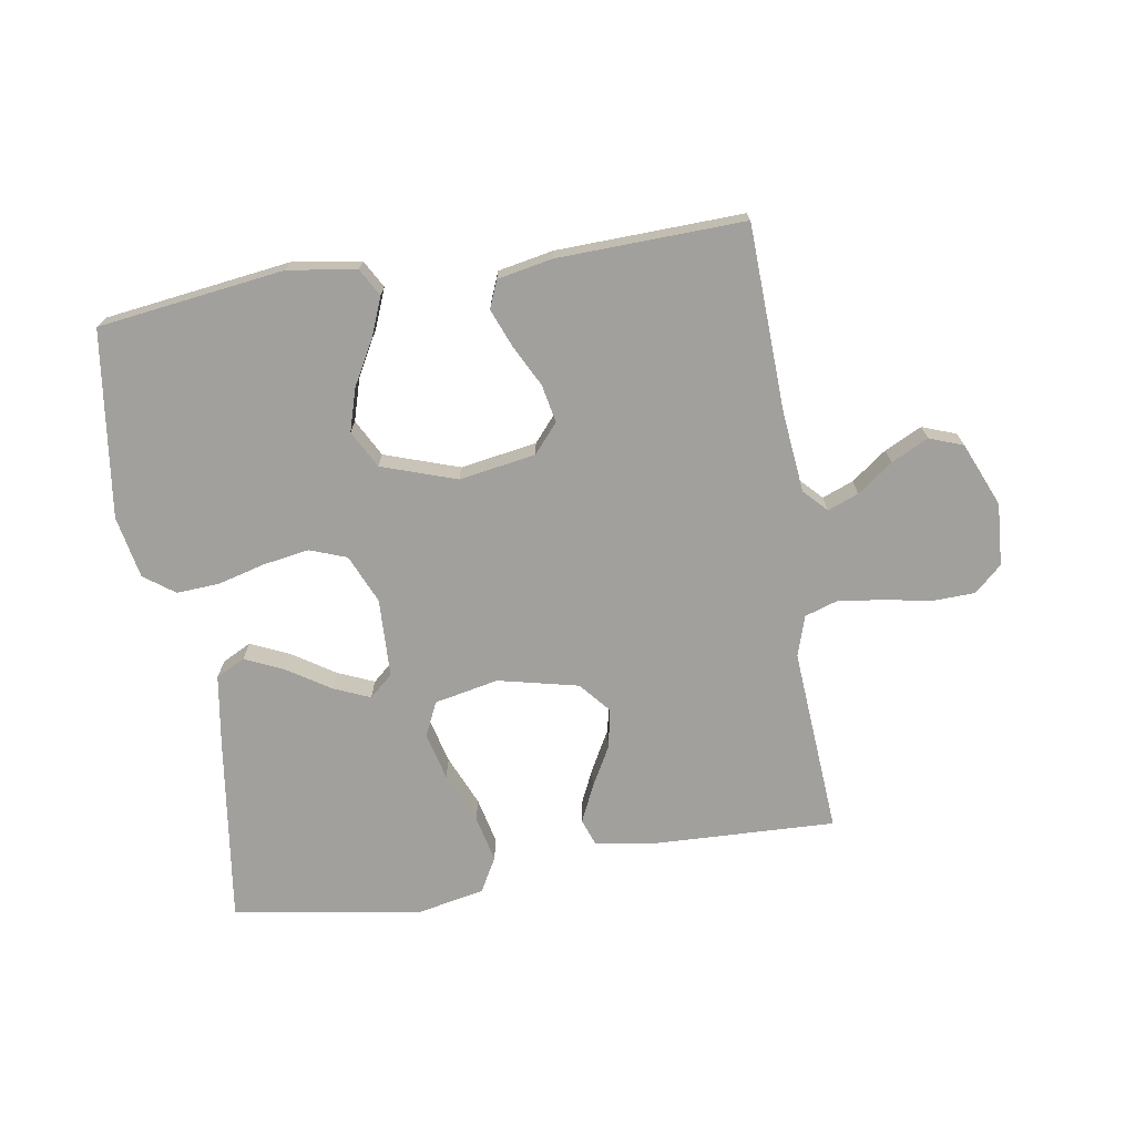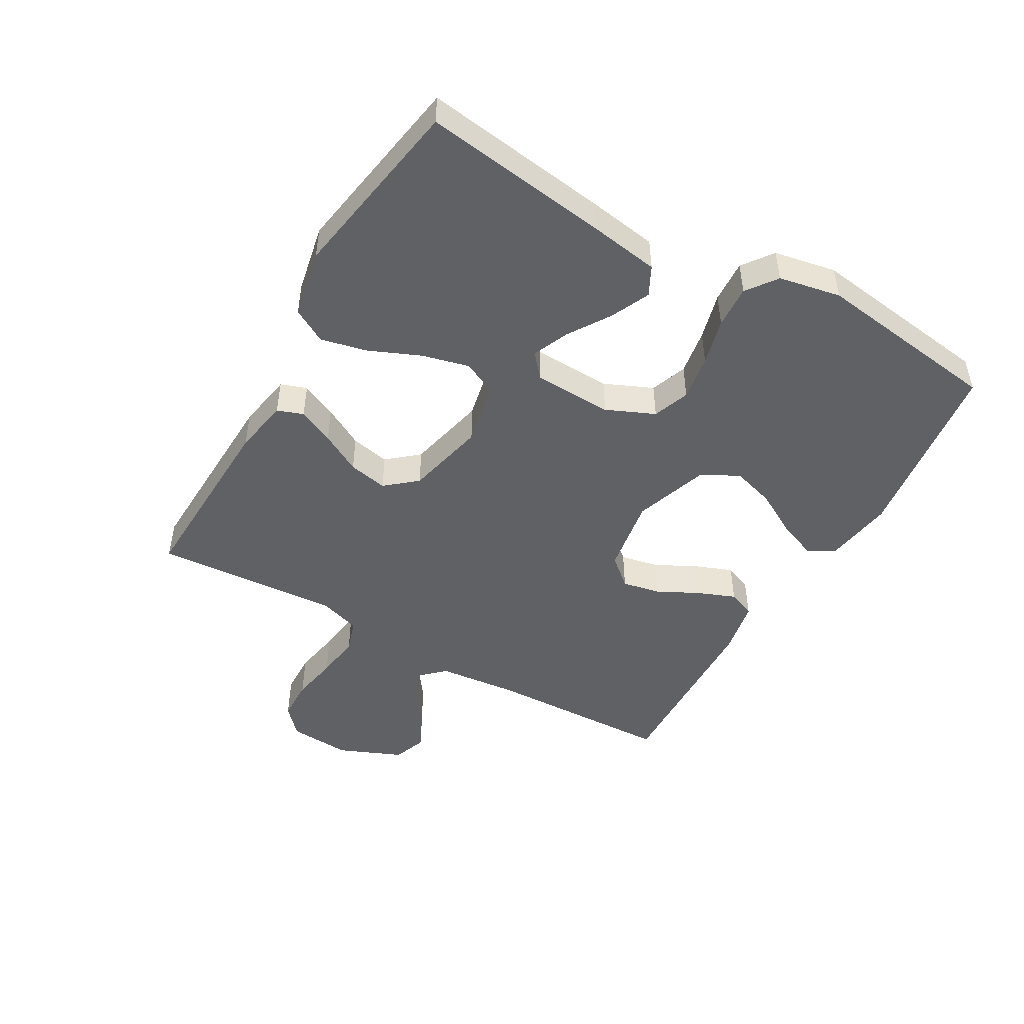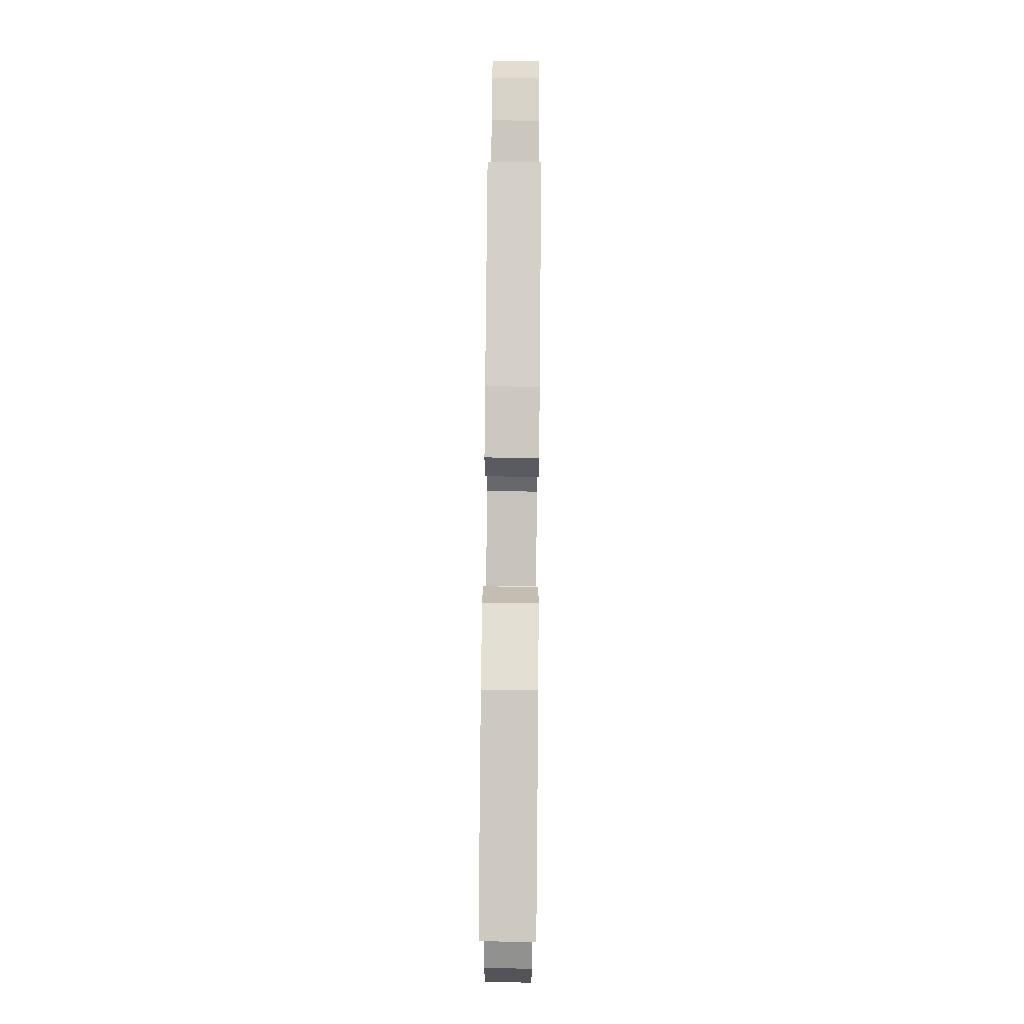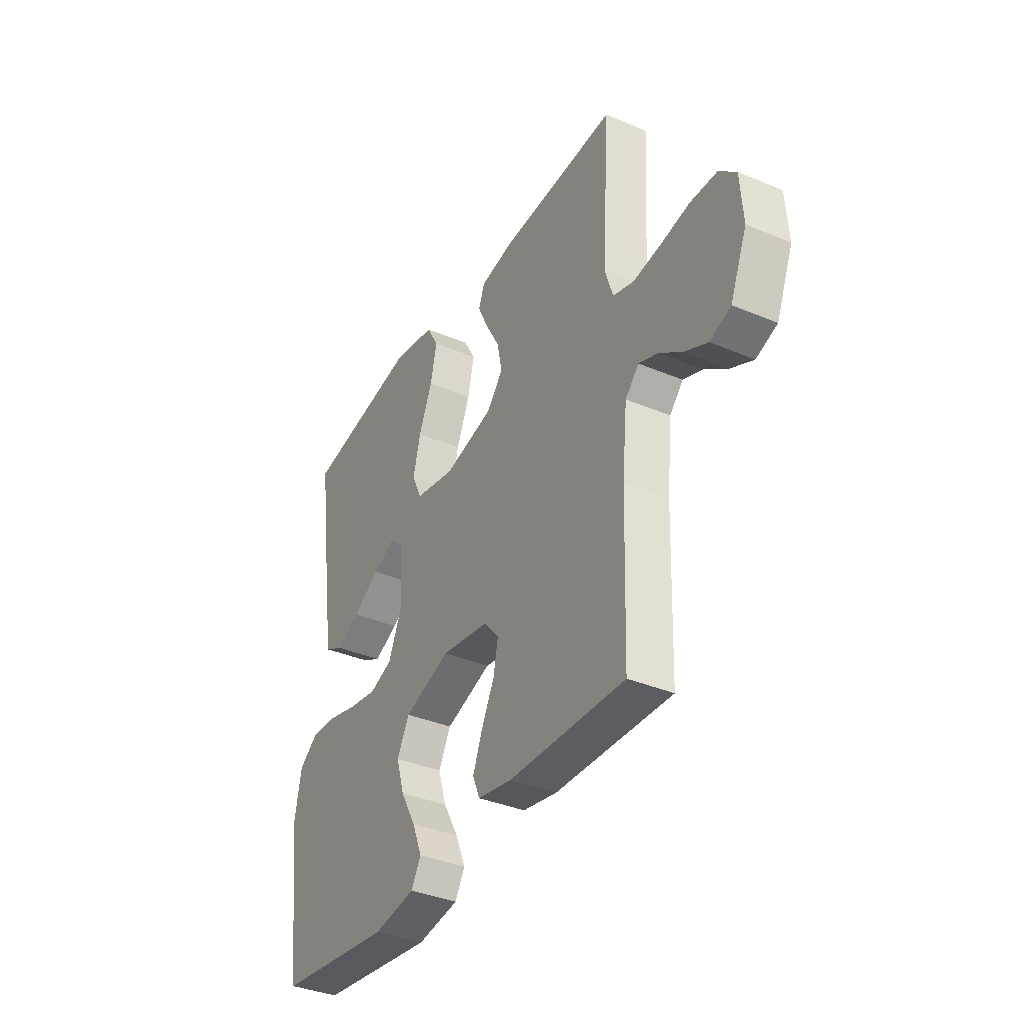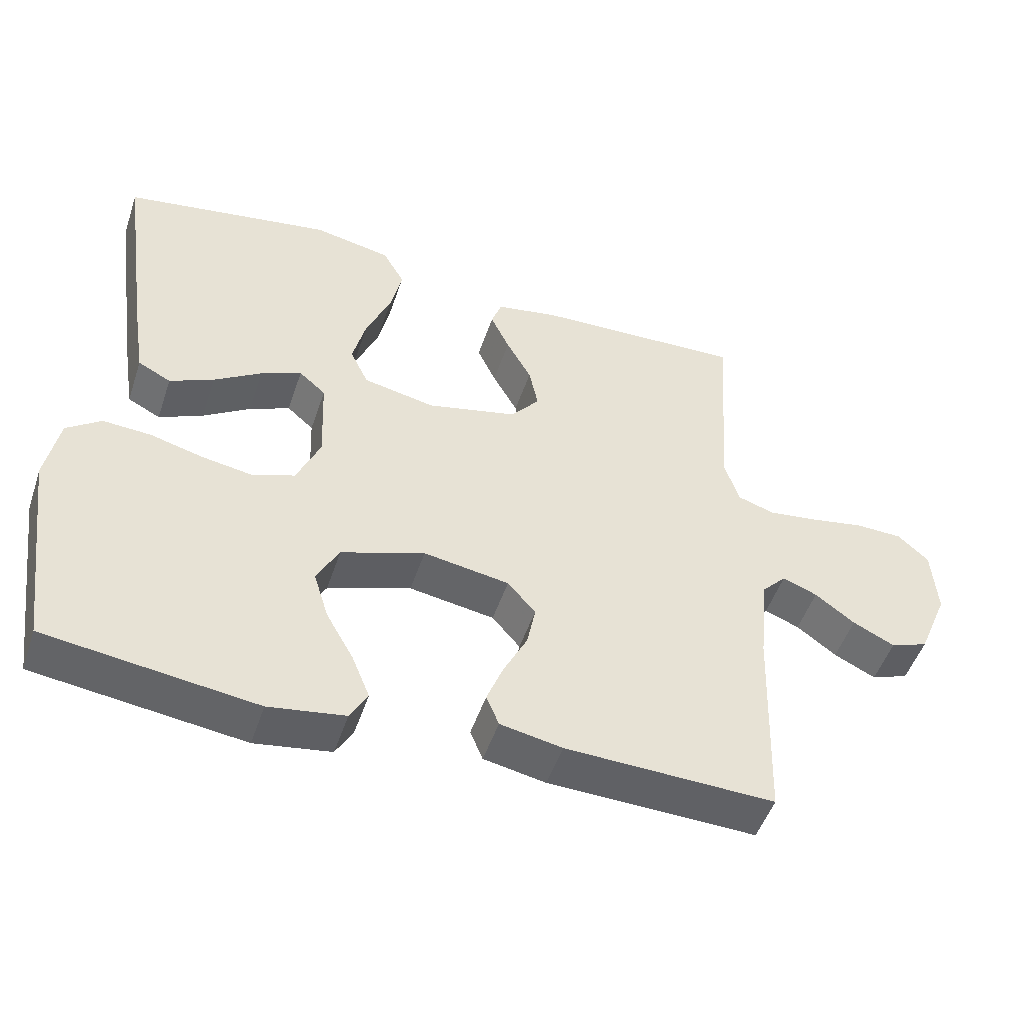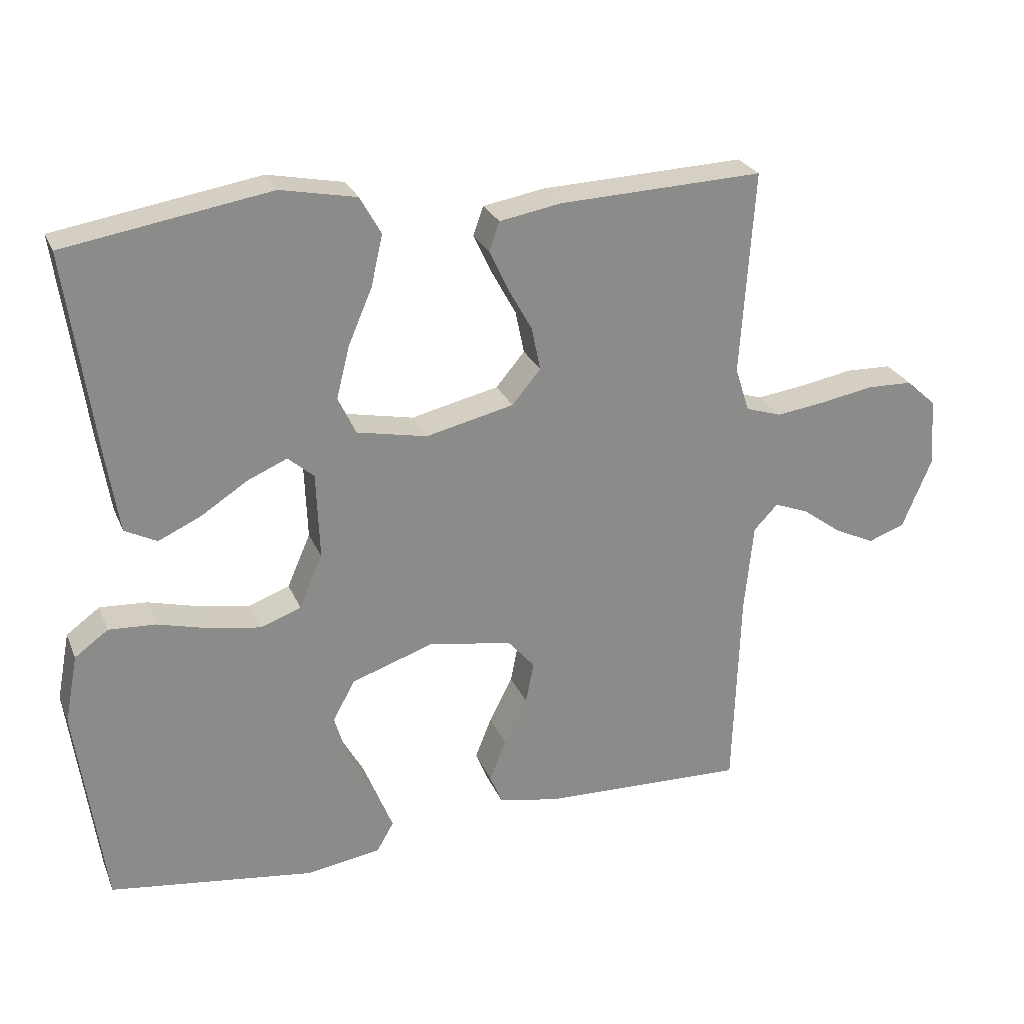
<metadata>
{"format":"obj","ext":"obj","renderer":"f3d","projection":"perspective","resolution":1024,"background":"white","views":[{"elev":-71.7,"azim":-170.7,"up":"+Y"},{"elev":-48.1,"azim":60.3,"up":"+Y"},{"elev":77.7,"azim":90.5,"up":"+Z"},{"elev":-36.8,"azim":-118.6,"up":"+Z"},{"elev":-49.7,"azim":161.7,"up":"+Z"},{"elev":26.0,"azim":160.8,"up":"+Z"}]}
</metadata>
<code>
v 0.5 0.07 0.5
v 0.458 0.07 0.2
v 0.44 0.07 0.086
v 0.393 0.07 0.062
v 0.33 0.07 0.091
v 0.262 0.07 0.135
v 0.204 0.07 0.16
v 0.166 0.07 0.127
v 0.161 0.07 0
v 0.195 0.07 -0.078
v 0.254 0.07 -0.1
v 0.328 0.07 -0.088
v 0.404 0.07 -0.068
v 0.473 0.07 -0.064
v 0.522 0.07 -0.1
v 0.541 0.07 -0.2
v 0.5 0.07 -0.5
v 0.2 0.07 -0.539
v 0.091 0.07 -0.522
v 0.066 0.07 -0.478
v 0.091 0.07 -0.416
v 0.131 0.07 -0.345
v 0.152 0.07 -0.276
v 0.12 0.07 -0.216
v 0 0.07 -0.175
v -0.123 0.07 -0.195
v -0.163 0.07 -0.241
v -0.151 0.07 -0.302
v -0.117 0.07 -0.369
v -0.093 0.07 -0.43
v -0.111 0.07 -0.474
v -0.2 0.07 -0.491
v -0.5 0.07 -0.5
v -0.51 0.07 -0.2
v -0.523 0.07 -0.07
v -0.558 0.07 -0.033
v -0.608 0.07 -0.052
v -0.665 0.07 -0.094
v -0.725 0.07 -0.123
v -0.779 0.07 -0.103
v -0.822 0.07 0
v -0.815 0.07 0.1
v -0.771 0.07 0.14
v -0.703 0.07 0.142
v -0.627 0.07 0.128
v -0.554 0.07 0.118
v -0.501 0.07 0.135
v -0.48 0.07 0.2
v -0.5 0.07 0.5
v -0.2 0.07 0.488
v -0.11 0.07 0.472
v -0.095 0.07 0.43
v -0.122 0.07 0.372
v -0.158 0.07 0.307
v -0.171 0.07 0.244
v -0.129 0.07 0.194
v 0 0.07 0.164
v 0.103 0.07 0.185
v 0.129 0.07 0.24
v 0.11 0.07 0.316
v 0.075 0.07 0.398
v 0.058 0.07 0.473
v 0.089 0.07 0.528
v 0.2 0.07 0.55
v 0.5 0 0.5
v 0.458 0 0.2
v 0.44 0 0.086
v 0.393 0 0.062
v 0.33 0 0.091
v 0.262 0 0.135
v 0.204 0 0.16
v 0.166 0 0.127
v 0.161 0 0
v 0.195 0 -0.078
v 0.254 0 -0.1
v 0.328 0 -0.088
v 0.404 0 -0.068
v 0.473 0 -0.064
v 0.522 0 -0.1
v 0.541 0 -0.2
v 0.5 0 -0.5
v 0.2 0 -0.539
v 0.091 0 -0.522
v 0.066 0 -0.478
v 0.091 0 -0.416
v 0.131 0 -0.345
v 0.152 0 -0.276
v 0.12 0 -0.216
v 0 0 -0.175
v -0.123 0 -0.195
v -0.163 0 -0.241
v -0.151 0 -0.302
v -0.117 0 -0.369
v -0.093 0 -0.43
v -0.111 0 -0.474
v -0.2 0 -0.491
v -0.5 0 -0.5
v -0.51 0 -0.2
v -0.523 0 -0.07
v -0.558 0 -0.033
v -0.608 0 -0.052
v -0.665 0 -0.094
v -0.725 0 -0.123
v -0.779 0 -0.103
v -0.822 0 0
v -0.815 0 0.1
v -0.771 0 0.14
v -0.703 0 0.142
v -0.627 0 0.128
v -0.554 0 0.118
v -0.501 0 0.135
v -0.48 0 0.2
v -0.5 0 0.5
v -0.2 0 0.488
v -0.11 0 0.472
v -0.095 0 0.43
v -0.122 0 0.372
v -0.158 0 0.307
v -0.171 0 0.244
v -0.129 0 0.194
v 0 0 0.164
v 0.103 0 0.185
v 0.129 0 0.24
v 0.11 0 0.316
v 0.075 0 0.398
v 0.058 0 0.473
v 0.089 0 0.528
v 0.2 0 0.55
f 4 5 6
f 3 4 6
f 2 3 6
f 1 2 6
f 64 1 6
f 63 64 6
f 62 63 6
f 61 62 6
f 60 61 6
f 59 60 6 7
f 58 59 7 8
f 57 58 8 9
f 56 57 9 10
f 52 53 54
f 51 52 54
f 50 51 54
f 49 50 54
f 48 49 54
f 47 48 54 55
f 43 44 45
f 42 43 45
f 41 42 45
f 40 41 45
f 39 40 45
f 38 39 45
f 37 38 45
f 36 37 45 46
f 35 36 46 47
f 32 33 34
f 31 32 34
f 30 31 34
f 29 30 34
f 28 29 34
f 34 35 47
f 28 34 47
f 27 28 47
f 20 21 22
f 19 20 22
f 18 19 22
f 17 18 22
f 16 17 22
f 15 16 22
f 14 15 22
f 13 14 22
f 12 13 22
f 11 12 22 23
f 10 11 23 24
f 47 55 56
f 27 47 56
f 26 27 56
f 25 26 56 10
f 10 24 25
f 70 69 68
f 70 68 67
f 70 67 66
f 70 66 65
f 70 65 128
f 70 128 127
f 70 127 126
f 70 126 125
f 70 125 124
f 71 70 124 123
f 72 71 123 122
f 73 72 122 121
f 74 73 121 120
f 118 117 116
f 118 116 115
f 118 115 114
f 118 114 113
f 118 113 112
f 119 118 112 111
f 109 108 107
f 109 107 106
f 109 106 105
f 109 105 104
f 109 104 103
f 109 103 102
f 109 102 101
f 110 109 101 100
f 111 110 100 99
f 98 97 96
f 98 96 95
f 98 95 94
f 98 94 93
f 98 93 92
f 111 99 98
f 111 98 92
f 111 92 91
f 86 85 84
f 86 84 83
f 86 83 82
f 86 82 81
f 86 81 80
f 86 80 79
f 86 79 78
f 86 78 77
f 86 77 76
f 87 86 76 75
f 88 87 75 74
f 120 119 111
f 120 111 91
f 120 91 90
f 74 120 90 89
f 89 88 74
f 1 65 66 2
f 2 66 67 3
f 3 67 68 4
f 4 68 69 5
f 5 69 70 6
f 6 70 71 7
f 7 71 72 8
f 8 72 73 9
f 9 73 74 10
f 10 74 75 11
f 11 75 76 12
f 12 76 77 13
f 13 77 78 14
f 14 78 79 15
f 15 79 80 16
f 16 80 81 17
f 17 81 82 18
f 18 82 83 19
f 19 83 84 20
f 20 84 85 21
f 21 85 86 22
f 22 86 87 23
f 23 87 88 24
f 24 88 89 25
f 25 89 90 26
f 26 90 91 27
f 27 91 92 28
f 28 92 93 29
f 29 93 94 30
f 30 94 95 31
f 31 95 96 32
f 32 96 97 33
f 33 97 98 34
f 34 98 99 35
f 35 99 100 36
f 36 100 101 37
f 37 101 102 38
f 38 102 103 39
f 39 103 104 40
f 40 104 105 41
f 41 105 106 42
f 42 106 107 43
f 43 107 108 44
f 44 108 109 45
f 45 109 110 46
f 46 110 111 47
f 47 111 112 48
f 48 112 113 49
f 49 113 114 50
f 50 114 115 51
f 51 115 116 52
f 52 116 117 53
f 53 117 118 54
f 54 118 119 55
f 55 119 120 56
f 56 120 121 57
f 57 121 122 58
f 58 122 123 59
f 59 123 124 60
f 60 124 125 61
f 61 125 126 62
f 62 126 127 63
f 63 127 128 64
f 64 128 65 1

</code>
